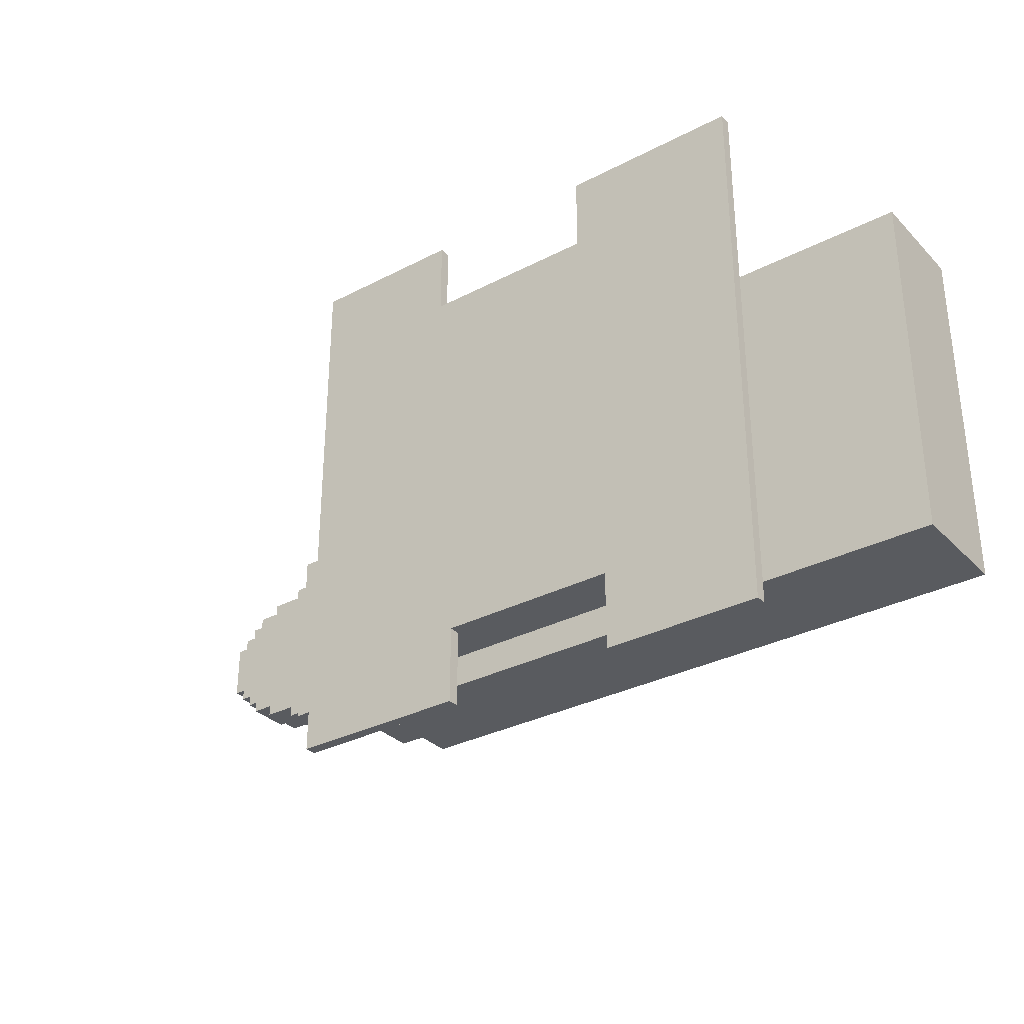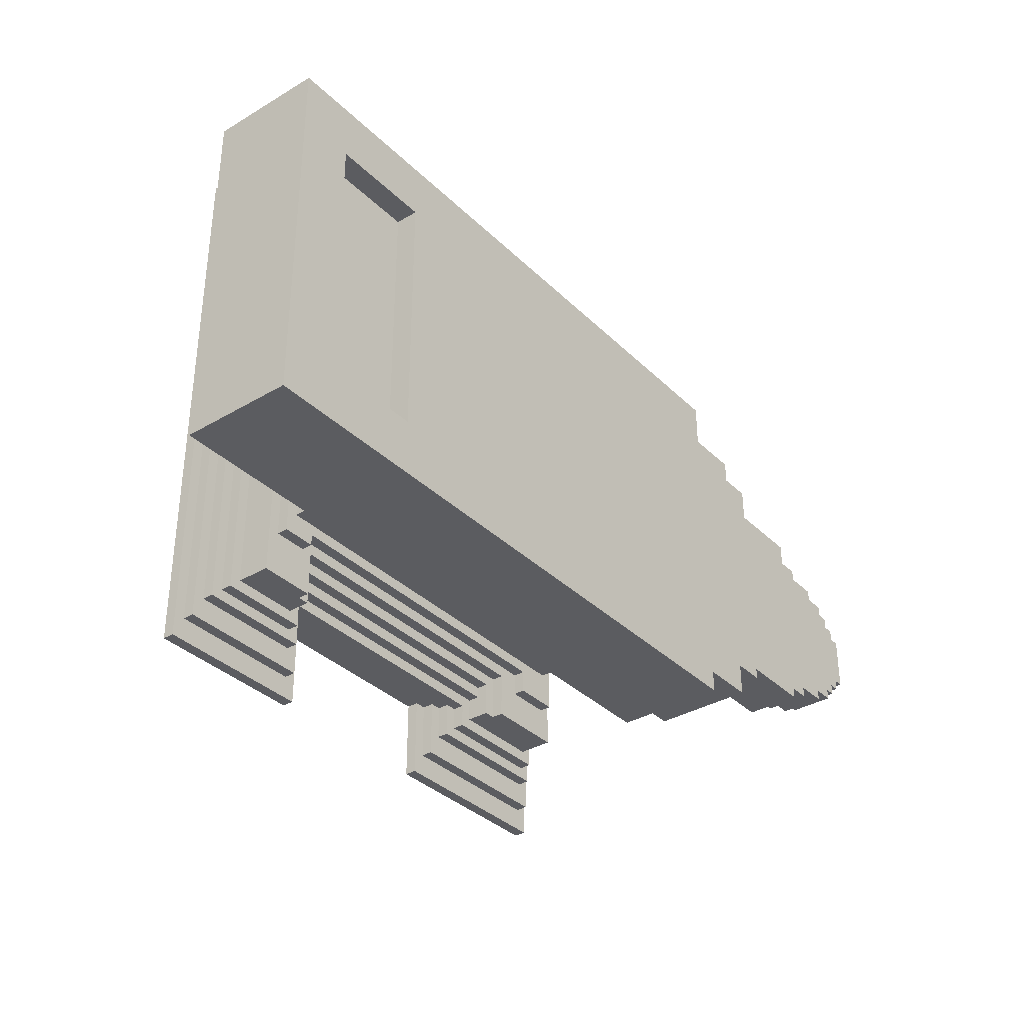
<metadata>
{"format":"obj","ext":"obj","renderer":"f3d","projection":"perspective","resolution":1024,"background":"white","views":[{"elev":-32.1,"azim":36.1,"up":"+Z"},{"elev":-35.0,"azim":128.3,"up":"+Z"}]}
</metadata>
<code>
g Anvil
v -55 18 -3
v -55 18 -8
v -55 22 -3
v -55 22 -8
v -54 18 -2
v -54 18 -3
v -54 18 -8
v -54 18 -9
v -54 22 -2
v -54 22 -3
v -54 22 -8
v -54 22 -9
v -53 18 -1
v -53 18 -2
v -53 18 -9
v -53 18 -10
v -53 22 -1
v -53 22 -2
v -53 22 -9
v -53 22 -10
v -52 18 -0
v -52 18 -1
v -52 18 -10
v -52 18 -11
v -52 22 -0
v -52 22 -1
v -52 22 -10
v -52 22 -11
v -50 18 1
v -50 18 -0
v -50 18 -11
v -50 18 -12
v -50 22 1
v -50 22 -0
v -50 22 -11
v -50 22 -12
v -47 18 2
v -47 18 1
v -47 18 -12
v -47 18 -13
v -47 22 2
v -47 22 1
v -47 22 -12
v -47 22 -13
v -45 17 4
v -45 17 -14
v -45 18 2
v -45 18 -13
v -45 22 4
v -45 22 2
v -45 22 -13
v -45 22 -14
v -38 14 7
v -38 14 -15
v -38 17 4
v -38 17 -14
v -38 22 7
v -38 22 4
v -38 22 -14
v -38 22 -15
v -35 13 9
v -35 13 -18
v -35 14 7
v -35 14 -15
v -35 22 9
v -35 22 7
v -35 22 -15
v -35 22 -18
v -30 12 13
v -30 12 -20
v -30 13 9
v -30 13 -18
v -30 22 13
v -30 22 9
v -30 22 -18
v -30 22 -20
v -28 0 21
v -28 0 -29
v -28 1 21
v -28 1 -29
v -27 1 19
v -27 1 -27
v -27 2 19
v -27 2 -27
v -26 2 17
v -26 2 -25
v -26 3 17
v -26 3 -25
v -25 3 16
v -25 3 -24
v -25 4 16
v -25 4 -24
v -24 4 15
v -24 4 -23
v -24 7 15
v -24 7 -23
v -23 7 11
v -23 7 -20
v -23 8 11
v -23 8 -20
v -22 8 9
v -22 8 -17
v -22 12 9
v -22 12 -17
v 2 0 21
v 2 0 14
v 2 1 21
v 2 1 14
v 3 1 19
v 3 1 14
v 3 2 19
v 3 2 14
v 4 0 -22
v 4 0 -29
v 4 1 -22
v 4 1 -29
v 4 2 17
v 4 2 14
v 4 3 17
v 4 3 14
v 5 1 -22
v 5 1 -27
v 5 2 -22
v 5 2 -27
v 5 3 16
v 5 3 14
v 5 4 16
v 5 4 14
v 6 2 -22
v 6 2 -25
v 6 3 -22
v 6 3 -25
v 6 4 15
v 6 4 13
v 6 5 13
v 6 5 12
v 6 6 15
v 6 6 12
v 7 3 -22
v 7 3 -24
v 7 4 -22
v 7 4 -24
v 7 6 15
v 7 6 11
v 7 7 15
v 7 7 11
v 8 4 -21
v 8 4 -23
v 8 5 -20
v 8 5 -21
v 8 6 -20
v 8 6 -23
v 9 6 -19
v 9 6 -23
v 9 7 12
v 9 7 10
v 9 7 -19
v 9 7 -23
v 9 8 12
v 9 8 10
v 10 7 -18
v 10 7 -19
v 10 8 -18
v 10 8 -19
v 23 20 8
v 23 20 -15
v 23 22 8
v 23 22 -15
v -20 7 11
v -20 7 10
v -20 8 11
v -20 8 10
v -19 6 15
v -19 6 11
v -19 7 15
v -19 7 11
v -19 7 -18
v -19 7 -20
v -19 8 -18
v -19 8 -20
v -18 4 15
v -18 4 13
v -18 5 13
v -18 5 12
v -18 6 15
v -18 6 12
v -17 3 16
v -17 3 14
v -17 4 16
v -17 4 14
v -17 6 -19
v -17 6 -23
v -17 7 -19
v -17 7 -23
v -16 2 17
v -16 2 14
v -16 3 17
v -16 3 14
v -16 4 -21
v -16 4 -23
v -16 5 -20
v -16 5 -21
v -16 6 -20
v -16 6 -23
v -15 1 19
v -15 1 14
v -15 2 19
v -15 2 14
v -15 3 -22
v -15 3 -24
v -15 4 -22
v -15 4 -24
v -14 0 21
v -14 0 14
v -14 1 21
v -14 1 14
v -14 2 -22
v -14 2 -25
v -14 3 -22
v -14 3 -25
v -13 1 -22
v -13 1 -27
v -13 2 -22
v -13 2 -27
v -12 0 -22
v -12 0 -29
v -12 1 -22
v -12 1 -29
v 12 8 9
v 12 8 -17
v 12 12 9
v 12 12 -17
v 13 7 12
v 13 7 -19
v 13 8 12
v 13 8 -19
v 14 4 15
v 14 4 -23
v 14 7 15
v 14 7 -23
v 14 20 8
v 14 20 -15
v 14 22 8
v 14 22 -15
v 15 3 16
v 15 3 -24
v 15 4 16
v 15 4 -24
v 16 2 17
v 16 2 -25
v 16 3 17
v 16 3 -25
v 17 1 19
v 17 1 -27
v 17 2 19
v 17 2 -27
v 18 0 21
v 18 0 -29
v 18 1 21
v 18 1 -29
v 28 12 13
v 28 12 -20
v 28 22 13
v 28 22 -20
v -28 0 21
v -28 1 21
v -14 0 21
v -14 1 21
v 2 0 21
v 2 1 21
v 18 0 21
v 18 1 21
v -27 1 19
v -27 2 19
v -15 1 19
v -15 2 19
v 3 1 19
v 3 2 19
v 17 1 19
v 17 2 19
v -26 2 17
v -26 3 17
v -16 2 17
v -16 3 17
v 4 2 17
v 4 3 17
v 16 2 17
v 16 3 17
v -25 3 16
v -25 4 16
v -17 3 16
v -17 4 16
v 5 3 16
v 5 4 16
v 15 3 16
v 15 4 16
v -24 4 15
v -24 7 15
v -19 6 15
v -19 7 15
v -18 4 15
v -18 6 15
v 6 4 15
v 6 6 15
v 7 6 15
v 7 7 15
v 14 4 15
v 14 7 15
v -17 3 14
v -17 4 14
v -16 2 14
v -16 3 14
v -15 1 14
v -15 2 14
v -14 0 14
v -14 1 14
v 2 0 14
v 2 1 14
v 3 1 14
v 3 2 14
v 4 2 14
v 4 3 14
v 5 3 14
v 5 4 14
v -30 12 13
v -30 22 13
v -18 4 13
v -18 5 13
v 6 4 13
v 6 5 13
v 28 12 13
v 28 22 13
v -18 5 12
v -18 6 12
v 6 5 12
v 6 6 12
v 9 7 12
v 9 8 12
v 13 7 12
v 13 8 12
v -23 7 11
v -23 8 11
v -20 7 11
v -20 8 11
v -19 6 11
v -19 7 11
v 7 6 11
v 7 7 11
v -20 7 10
v -20 8 10
v 9 7 10
v 9 8 10
v -35 13 9
v -35 22 9
v -30 13 9
v -30 22 9
v -22 8 9
v -22 12 9
v 12 8 9
v 12 12 9
v -38 14 7
v -38 22 7
v -35 14 7
v -35 22 7
v -45 17 4
v -45 22 4
v -38 17 4
v -38 22 4
v -47 18 2
v -47 22 2
v -45 18 2
v -45 22 2
v -50 18 1
v -50 22 1
v -47 18 1
v -47 22 1
v -52 18 -0
v -52 22 -0
v -50 18 -0
v -50 22 -0
v -53 18 -1
v -53 22 -1
v -52 18 -1
v -52 22 -1
v -54 18 -2
v -54 22 -2
v -53 18 -2
v -53 22 -2
v -55 18 -3
v -55 22 -3
v -54 18 -3
v -54 22 -3
v 14 20 -15
v 14 22 -15
v 23 20 -15
v 23 22 -15
v 14 20 8
v 14 22 8
v 23 20 8
v 23 22 8
v -55 18 -8
v -55 22 -8
v -54 18 -8
v -54 22 -8
v -54 18 -9
v -54 22 -9
v -53 18 -9
v -53 22 -9
v -53 18 -10
v -53 22 -10
v -52 18 -10
v -52 22 -10
v -52 18 -11
v -52 22 -11
v -50 18 -11
v -50 22 -11
v -50 18 -12
v -50 22 -12
v -47 18 -12
v -47 22 -12
v -47 18 -13
v -47 22 -13
v -45 18 -13
v -45 22 -13
v -45 17 -14
v -45 22 -14
v -38 17 -14
v -38 22 -14
v -38 14 -15
v -38 22 -15
v -35 14 -15
v -35 22 -15
v -22 8 -17
v -22 12 -17
v 12 8 -17
v 12 12 -17
v -35 13 -18
v -35 22 -18
v -30 13 -18
v -30 22 -18
v -19 7 -18
v -19 8 -18
v 10 7 -18
v 10 8 -18
v -17 6 -19
v -17 7 -19
v 9 6 -19
v 9 7 -19
v 10 7 -19
v 10 8 -19
v 13 7 -19
v 13 8 -19
v -30 12 -20
v -30 22 -20
v -23 7 -20
v -23 8 -20
v -19 7 -20
v -19 8 -20
v -16 5 -20
v -16 6 -20
v 8 5 -20
v 8 6 -20
v 28 12 -20
v 28 22 -20
v -16 4 -21
v -16 5 -21
v 8 4 -21
v 8 5 -21
v -15 3 -22
v -15 4 -22
v -14 2 -22
v -14 3 -22
v -13 1 -22
v -13 2 -22
v -12 0 -22
v -12 1 -22
v 4 0 -22
v 4 1 -22
v 5 1 -22
v 5 2 -22
v 6 2 -22
v 6 3 -22
v 7 3 -22
v 7 4 -22
v -24 4 -23
v -24 7 -23
v -17 6 -23
v -17 7 -23
v -16 4 -23
v -16 6 -23
v 8 4 -23
v 8 6 -23
v 9 6 -23
v 9 7 -23
v 14 4 -23
v 14 7 -23
v -25 3 -24
v -25 4 -24
v -15 3 -24
v -15 4 -24
v 7 3 -24
v 7 4 -24
v 15 3 -24
v 15 4 -24
v -26 2 -25
v -26 3 -25
v -14 2 -25
v -14 3 -25
v 6 2 -25
v 6 3 -25
v 16 2 -25
v 16 3 -25
v -27 1 -27
v -27 2 -27
v -13 1 -27
v -13 2 -27
v 5 1 -27
v 5 2 -27
v 17 1 -27
v 17 2 -27
v -28 0 -29
v -28 1 -29
v -12 0 -29
v -12 1 -29
v 4 0 -29
v 4 1 -29
v 18 0 -29
v 18 1 -29
v -28 0 21
v -14 0 21
v 2 0 21
v 18 0 21
v -14 0 14
v 2 0 14
v -12 0 -22
v 4 0 -22
v -28 0 -29
v -12 0 -29
v 4 0 -29
v 18 0 -29
v -30 12 13
v 28 12 13
v -22 12 9
v 12 12 9
v -22 12 -17
v 12 12 -17
v -30 12 -20
v 28 12 -20
v -35 13 9
v -30 13 9
v -35 13 -18
v -30 13 -18
v -38 14 7
v -35 14 7
v -38 14 -15
v -35 14 -15
v -45 17 4
v -38 17 4
v -45 17 -14
v -38 17 -14
v -47 18 2
v -45 18 2
v -50 18 1
v -47 18 1
v -52 18 -0
v -50 18 -0
v -53 18 -1
v -52 18 -1
v -54 18 -2
v -53 18 -2
v -55 18 -3
v -54 18 -3
v -55 18 -8
v -54 18 -8
v -54 18 -9
v -53 18 -9
v -53 18 -10
v -52 18 -10
v -52 18 -11
v -50 18 -11
v -50 18 -12
v -47 18 -12
v -47 18 -13
v -45 18 -13
v -28 1 21
v -14 1 21
v 2 1 21
v 18 1 21
v -27 1 19
v -15 1 19
v 3 1 19
v 17 1 19
v -15 1 14
v -14 1 14
v 2 1 14
v 3 1 14
v -13 1 -22
v -12 1 -22
v 4 1 -22
v 5 1 -22
v -27 1 -27
v -13 1 -27
v 5 1 -27
v 17 1 -27
v -28 1 -29
v -12 1 -29
v 4 1 -29
v 18 1 -29
v -27 2 19
v -15 2 19
v 3 2 19
v 17 2 19
v -26 2 17
v -16 2 17
v 4 2 17
v 16 2 17
v -16 2 14
v -15 2 14
v 3 2 14
v 4 2 14
v -14 2 -22
v -13 2 -22
v 5 2 -22
v 6 2 -22
v -26 2 -25
v -14 2 -25
v 6 2 -25
v 16 2 -25
v -27 2 -27
v -13 2 -27
v 5 2 -27
v 17 2 -27
v -26 3 17
v -16 3 17
v 4 3 17
v 16 3 17
v -25 3 16
v -17 3 16
v 5 3 16
v 15 3 16
v -17 3 14
v -16 3 14
v 4 3 14
v 5 3 14
v -15 3 -22
v -14 3 -22
v 6 3 -22
v 7 3 -22
v -25 3 -24
v -15 3 -24
v 7 3 -24
v 15 3 -24
v -26 3 -25
v -14 3 -25
v 6 3 -25
v 16 3 -25
v -25 4 16
v -17 4 16
v 5 4 16
v 15 4 16
v -24 4 15
v -18 4 15
v 6 4 15
v 14 4 15
v -17 4 14
v 5 4 14
v -18 4 13
v 6 4 13
v -16 4 -21
v 8 4 -21
v -15 4 -22
v 7 4 -22
v -24 4 -23
v -16 4 -23
v 8 4 -23
v 14 4 -23
v -25 4 -24
v -15 4 -24
v 7 4 -24
v 15 4 -24
v -18 5 13
v 6 5 13
v -18 5 12
v 6 5 12
v -16 5 -20
v 8 5 -20
v -16 5 -21
v 8 5 -21
v -19 6 15
v -18 6 15
v 6 6 15
v 7 6 15
v -18 6 12
v 6 6 12
v -19 6 11
v 7 6 11
v -17 6 -19
v 9 6 -19
v -16 6 -20
v 8 6 -20
v -17 6 -23
v -16 6 -23
v 8 6 -23
v 9 6 -23
v -24 7 15
v -19 7 15
v 7 7 15
v 14 7 15
v 9 7 12
v 13 7 12
v -23 7 11
v -20 7 11
v -19 7 11
v 7 7 11
v -20 7 10
v 9 7 10
v -19 7 -18
v 10 7 -18
v -17 7 -19
v 9 7 -19
v 10 7 -19
v 13 7 -19
v -23 7 -20
v -19 7 -20
v -24 7 -23
v -17 7 -23
v 9 7 -23
v 14 7 -23
v 9 8 12
v 13 8 12
v -23 8 11
v -20 8 11
v -20 8 10
v 9 8 10
v -22 8 9
v 12 8 9
v -22 8 -17
v 12 8 -17
v -19 8 -18
v 10 8 -18
v 10 8 -19
v 13 8 -19
v -23 8 -20
v -19 8 -20
v 14 20 8
v 23 20 8
v 14 20 -15
v 23 20 -15
v -30 22 13
v 28 22 13
v -35 22 9
v -30 22 9
v 14 22 8
v 23 22 8
v -38 22 7
v -35 22 7
v -45 22 4
v -38 22 4
v -47 22 2
v -45 22 2
v -50 22 1
v -47 22 1
v -52 22 -0
v -50 22 -0
v -53 22 -1
v -52 22 -1
v -54 22 -2
v -53 22 -2
v -55 22 -3
v -54 22 -3
v -55 22 -8
v -54 22 -8
v -54 22 -9
v -53 22 -9
v -53 22 -10
v -52 22 -10
v -52 22 -11
v -50 22 -11
v -50 22 -12
v -47 22 -12
v -47 22 -13
v -45 22 -13
v -45 22 -14
v -38 22 -14
v -38 22 -15
v -35 22 -15
v 14 22 -15
v 23 22 -15
v -35 22 -18
v -30 22 -18
v -30 22 -20
v 28 22 -20
f 3 2 1
f 4 2 3
f 9 6 5
f 10 6 9
f 11 8 7
f 12 8 11
f 17 14 13
f 18 14 17
f 19 16 15
f 20 16 19
f 25 22 21
f 26 22 25
f 27 24 23
f 28 24 27
f 33 30 29
f 34 30 33
f 35 32 31
f 36 32 35
f 41 38 37
f 42 38 41
f 43 40 39
f 44 40 43
f 47 46 45
f 48 46 47
f 49 47 45
f 50 47 49
f 51 46 48
f 52 46 51
f 55 54 53
f 56 54 55
f 57 55 53
f 58 55 57
f 59 54 56
f 60 54 59
f 63 62 61
f 64 62 63
f 65 63 61
f 66 63 65
f 67 62 64
f 68 62 67
f 71 70 69
f 72 70 71
f 73 71 69
f 74 71 73
f 75 70 72
f 76 70 75
f 79 78 77
f 80 78 79
f 83 82 81
f 84 82 83
f 87 86 85
f 88 86 87
f 91 90 89
f 92 90 91
f 95 94 93
f 96 94 95
f 99 98 97
f 100 98 99
f 103 102 101
f 104 102 103
f 107 106 105
f 108 106 107
f 111 110 109
f 112 110 111
f 115 114 113
f 116 114 115
f 119 118 117
f 120 118 119
f 123 122 121
f 124 122 123
f 127 126 125
f 128 126 127
f 131 130 129
f 132 130 131
f 135 134 133
f 137 135 133
f 137 136 135
f 138 136 137
f 141 140 139
f 142 140 141
f 145 144 143
f 146 144 145
f 150 148 147
f 151 150 149
f 152 148 150
f 152 150 151
f 157 154 153
f 158 154 157
f 159 156 155
f 160 156 159
f 163 162 161
f 164 162 163
f 167 166 165
f 168 166 167
f 169 170 171
f 171 170 172
f 173 174 175
f 175 174 176
f 177 178 179
f 179 178 180
f 181 182 183
f 181 183 185
f 183 184 185
f 185 184 186
f 187 188 189
f 189 188 190
f 191 192 193
f 193 192 194
f 195 196 197
f 197 196 198
f 199 200 202
f 201 202 203
f 202 200 204
f 203 202 204
f 205 206 207
f 207 206 208
f 209 210 211
f 211 210 212
f 213 214 215
f 215 214 216
f 217 218 219
f 219 218 220
f 221 222 223
f 223 222 224
f 225 226 227
f 227 226 228
f 229 230 231
f 231 230 232
f 233 234 235
f 235 234 236
f 237 238 239
f 239 238 240
f 241 242 243
f 243 242 244
f 245 246 247
f 247 246 248
f 249 250 251
f 251 250 252
f 253 254 255
f 255 254 256
f 257 258 259
f 259 258 260
f 261 262 263
f 263 262 264
f 267 266 265
f 268 266 267
f 271 270 269
f 272 270 271
f 275 274 273
f 276 274 275
f 279 278 277
f 280 278 279
f 283 282 281
f 284 282 283
f 287 286 285
f 288 286 287
f 291 290 289
f 292 290 291
f 295 294 293
f 296 294 295
f 299 298 297
f 300 298 299
f 301 299 297
f 302 299 301
f 305 304 303
f 307 305 303
f 307 306 305
f 308 306 307
f 312 310 309
f 314 312 311
f 316 314 313
f 317 316 315
f 318 314 316
f 318 316 317
f 319 314 318
f 320 312 314
f 320 314 319
f 321 312 320
f 322 310 312
f 322 312 321
f 323 310 322
f 324 310 323
f 329 328 327
f 330 328 329
f 331 326 325
f 332 326 331
f 335 334 333
f 336 334 335
f 339 338 337
f 340 338 339
f 343 342 341
f 344 342 343
f 347 346 345
f 348 346 347
f 351 350 349
f 352 350 351
f 355 354 353
f 356 354 355
f 359 358 357
f 360 358 359
f 363 362 361
f 364 362 363
f 367 366 365
f 368 366 367
f 371 370 369
f 372 370 371
f 375 374 373
f 376 374 375
f 379 378 377
f 380 378 379
f 383 382 381
f 384 382 383
f 387 386 385
f 388 386 387
f 391 390 389
f 392 390 391
f 395 394 393
f 396 394 395
f 397 398 399
f 399 398 400
f 401 402 403
f 403 402 404
f 405 406 407
f 407 406 408
f 409 410 411
f 411 410 412
f 413 414 415
f 415 414 416
f 417 418 419
f 419 418 420
f 421 422 423
f 423 422 424
f 425 426 427
f 427 426 428
f 429 430 431
f 431 430 432
f 433 434 435
f 435 434 436
f 437 438 439
f 439 438 440
f 441 442 443
f 443 442 444
f 445 446 447
f 447 446 448
f 449 450 451
f 451 450 452
f 455 456 457
f 457 456 458
f 459 460 461
f 461 460 462
f 453 454 463
f 463 454 464
f 465 466 467
f 467 466 468
f 469 470 472
f 471 472 474
f 473 474 476
f 475 476 477
f 476 474 478
f 477 476 478
f 478 474 479
f 474 472 480
f 479 474 480
f 480 472 481
f 472 470 482
f 481 472 482
f 482 470 483
f 483 470 484
f 485 486 487
f 487 486 488
f 485 487 489
f 489 487 490
f 491 492 493
f 491 493 495
f 493 494 495
f 495 494 496
f 497 498 499
f 499 498 500
f 501 502 503
f 503 502 504
f 505 506 507
f 507 506 508
f 509 510 511
f 511 510 512
f 513 514 515
f 515 514 516
f 517 518 519
f 519 518 520
f 521 522 523
f 523 522 524
f 525 526 527
f 527 526 528
f 533 530 529
f 534 532 531
f 535 534 533
f 536 532 534
f 536 534 535
f 537 533 529
f 537 535 533
f 538 535 537
f 539 532 536
f 540 532 539
f 543 542 541
f 544 542 543
f 545 543 541
f 546 542 544
f 547 545 541
f 547 546 545
f 548 542 546
f 548 546 547
f 551 550 549
f 552 550 551
f 555 554 553
f 556 554 555
f 559 558 557
f 560 558 559
f 564 562 561
f 566 564 563
f 568 566 565
f 570 568 567
f 572 570 569
f 573 572 571
f 574 570 572
f 574 572 573
f 575 570 574
f 576 568 570
f 576 570 575
f 577 568 576
f 578 566 568
f 578 568 577
f 579 566 578
f 580 564 566
f 580 566 579
f 581 564 580
f 582 562 564
f 582 564 581
f 583 562 582
f 584 562 583
f 585 586 589
f 589 586 590
f 587 588 591
f 591 588 592
f 590 586 593
f 593 586 594
f 587 591 595
f 595 591 596
f 585 589 601
f 597 598 602
f 599 600 603
f 592 588 604
f 601 602 605
f 585 601 605
f 602 598 606
f 605 602 606
f 599 603 607
f 603 604 607
f 604 588 608
f 607 604 608
f 609 610 613
f 613 610 614
f 611 612 615
f 615 612 616
f 614 610 617
f 617 610 618
f 611 615 619
f 619 615 620
f 609 613 625
f 621 622 626
f 623 624 627
f 616 612 628
f 625 626 629
f 609 625 629
f 626 622 630
f 629 626 630
f 623 627 631
f 627 628 631
f 628 612 632
f 631 628 632
f 633 634 637
f 637 634 638
f 635 636 639
f 639 636 640
f 638 634 641
f 641 634 642
f 635 639 643
f 643 639 644
f 633 637 649
f 645 646 650
f 647 648 651
f 640 636 652
f 649 650 653
f 633 649 653
f 650 646 654
f 653 650 654
f 647 651 655
f 651 652 655
f 652 636 656
f 655 652 656
f 657 658 661
f 661 658 662
f 659 660 663
f 663 660 664
f 662 658 665
f 659 663 666
f 662 665 667
f 665 666 667
f 666 663 668
f 667 666 668
f 669 670 671
f 671 670 672
f 657 661 673
f 669 671 674
f 672 670 675
f 664 660 676
f 673 674 677
f 657 673 677
f 674 671 678
f 677 674 678
f 672 675 679
f 675 676 679
f 676 660 680
f 679 676 680
f 681 682 683
f 683 682 684
f 685 686 687
f 687 686 688
f 689 690 693
f 691 692 694
f 689 693 695
f 693 694 695
f 694 692 696
f 695 694 696
f 697 698 699
f 699 698 700
f 697 699 701
f 701 699 702
f 700 698 703
f 703 698 704
f 707 708 709
f 709 708 710
f 705 706 711
f 711 706 712
f 712 706 713
f 707 709 714
f 712 713 715
f 713 714 715
f 714 709 716
f 715 714 716
f 717 718 719
f 719 718 720
f 720 718 721
f 710 708 722
f 705 711 723
f 717 719 724
f 705 723 725
f 723 724 725
f 724 719 726
f 725 724 726
f 720 721 727
f 721 722 727
f 722 708 728
f 727 722 728
f 731 732 733
f 729 730 734
f 731 733 735
f 733 734 735
f 734 730 736
f 735 734 736
f 731 735 737
f 736 730 738
f 737 738 739
f 739 738 740
f 740 738 741
f 738 730 742
f 741 738 742
f 731 737 743
f 737 739 743
f 743 739 744
f 745 746 747
f 747 746 748
f 749 750 752
f 752 750 753
f 751 752 753
f 753 750 754
f 751 753 756
f 755 756 758
f 757 758 760
f 759 760 762
f 761 762 764
f 763 764 766
f 765 766 768
f 767 768 770
f 769 770 771
f 770 768 772
f 771 770 772
f 772 768 773
f 768 766 774
f 773 768 774
f 774 766 775
f 766 764 776
f 775 766 776
f 776 764 777
f 764 762 778
f 777 764 778
f 778 762 779
f 762 760 780
f 779 762 780
f 780 760 781
f 760 758 782
f 781 760 782
f 782 758 783
f 758 756 784
f 783 758 784
f 784 756 785
f 756 753 786
f 785 756 786
f 786 753 787
f 754 750 788
f 786 787 789
f 787 788 789
f 789 788 790
f 790 788 791
f 788 750 792
f 791 788 792

</code>
